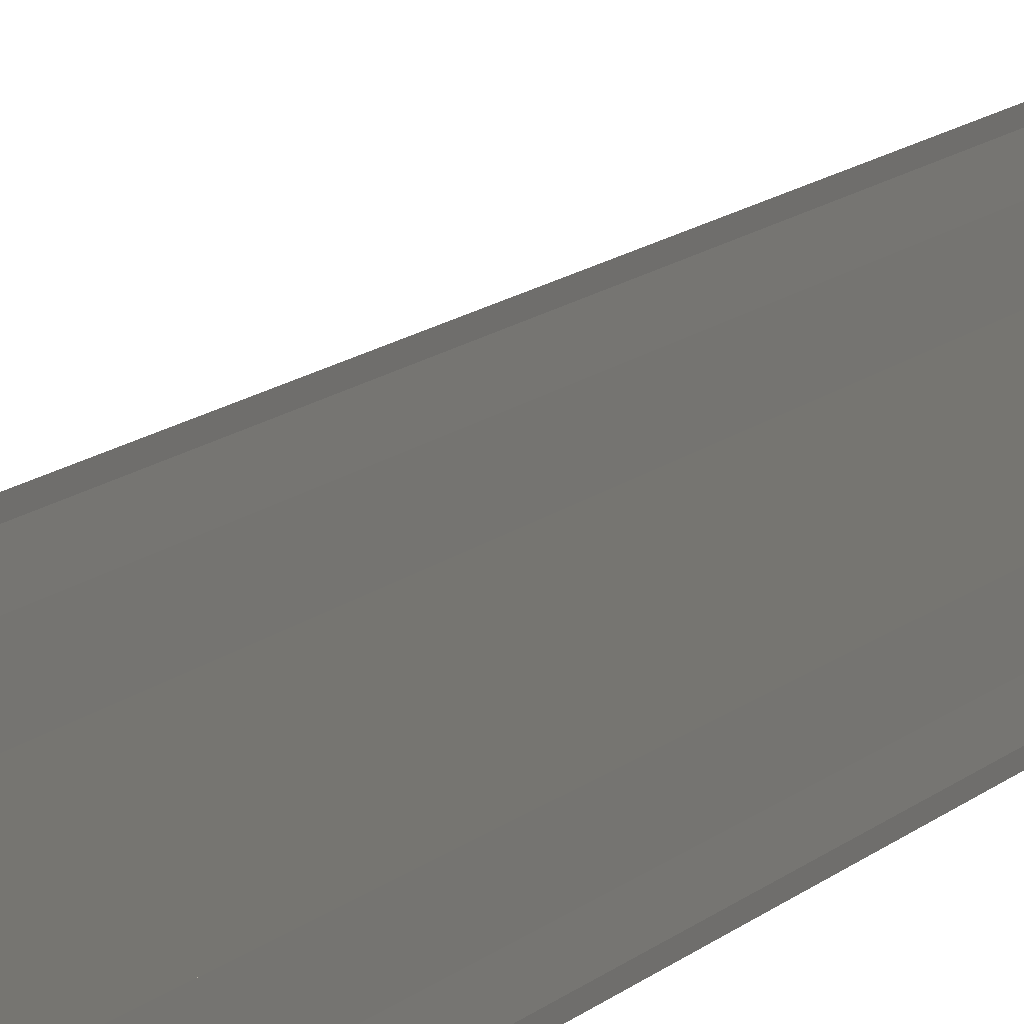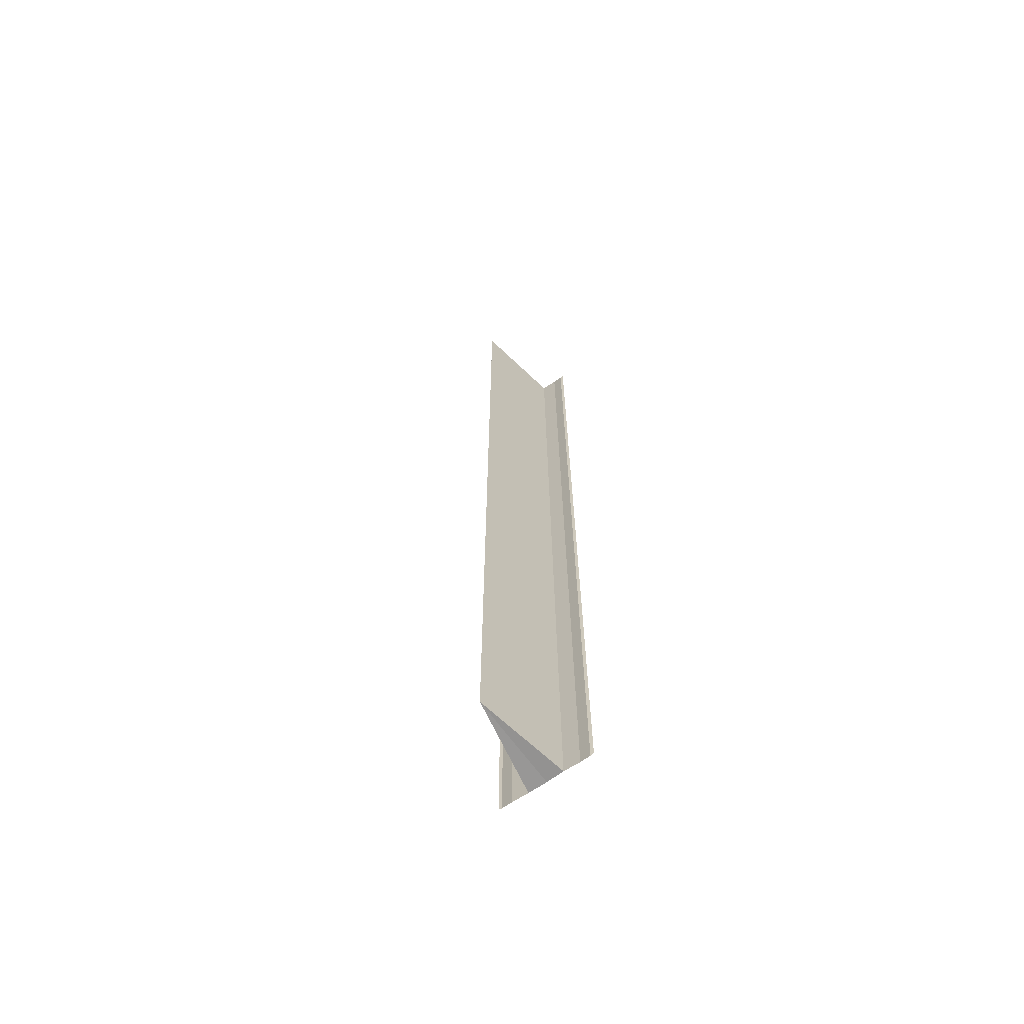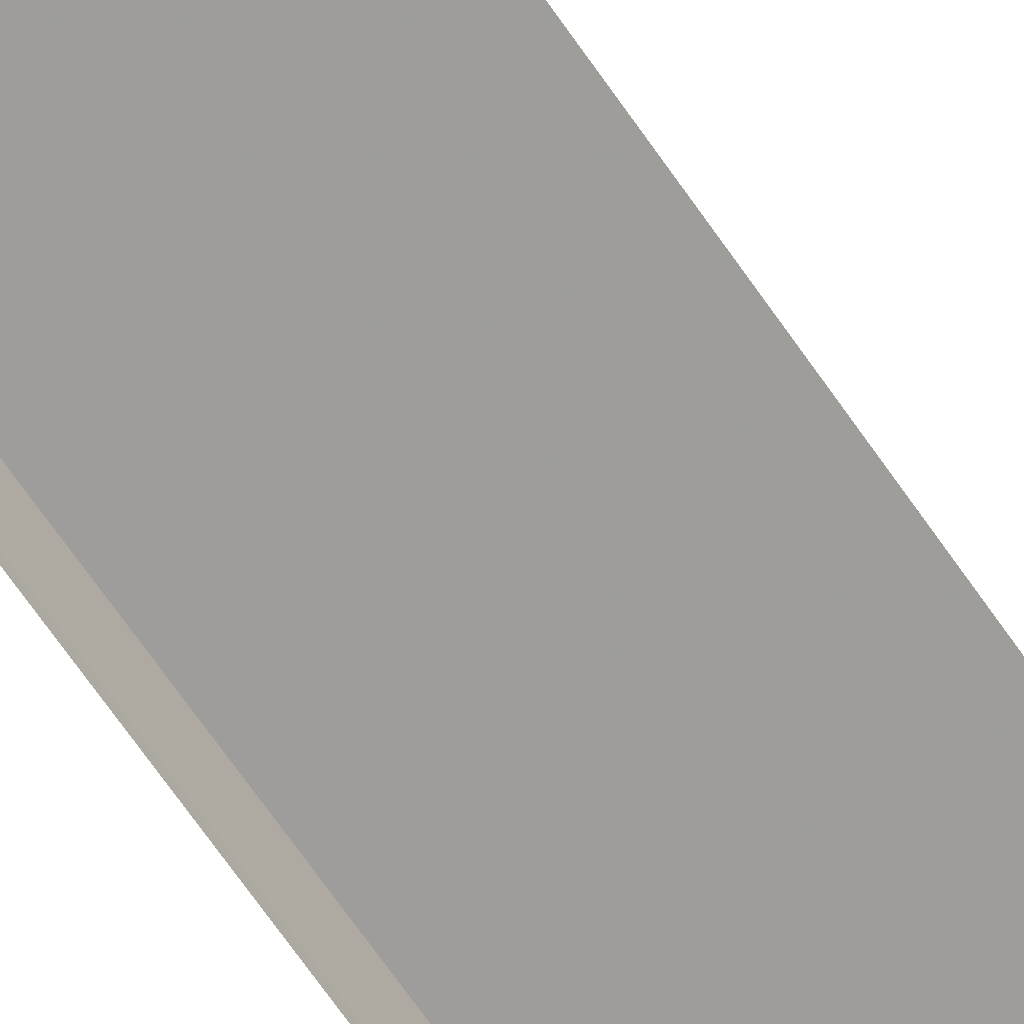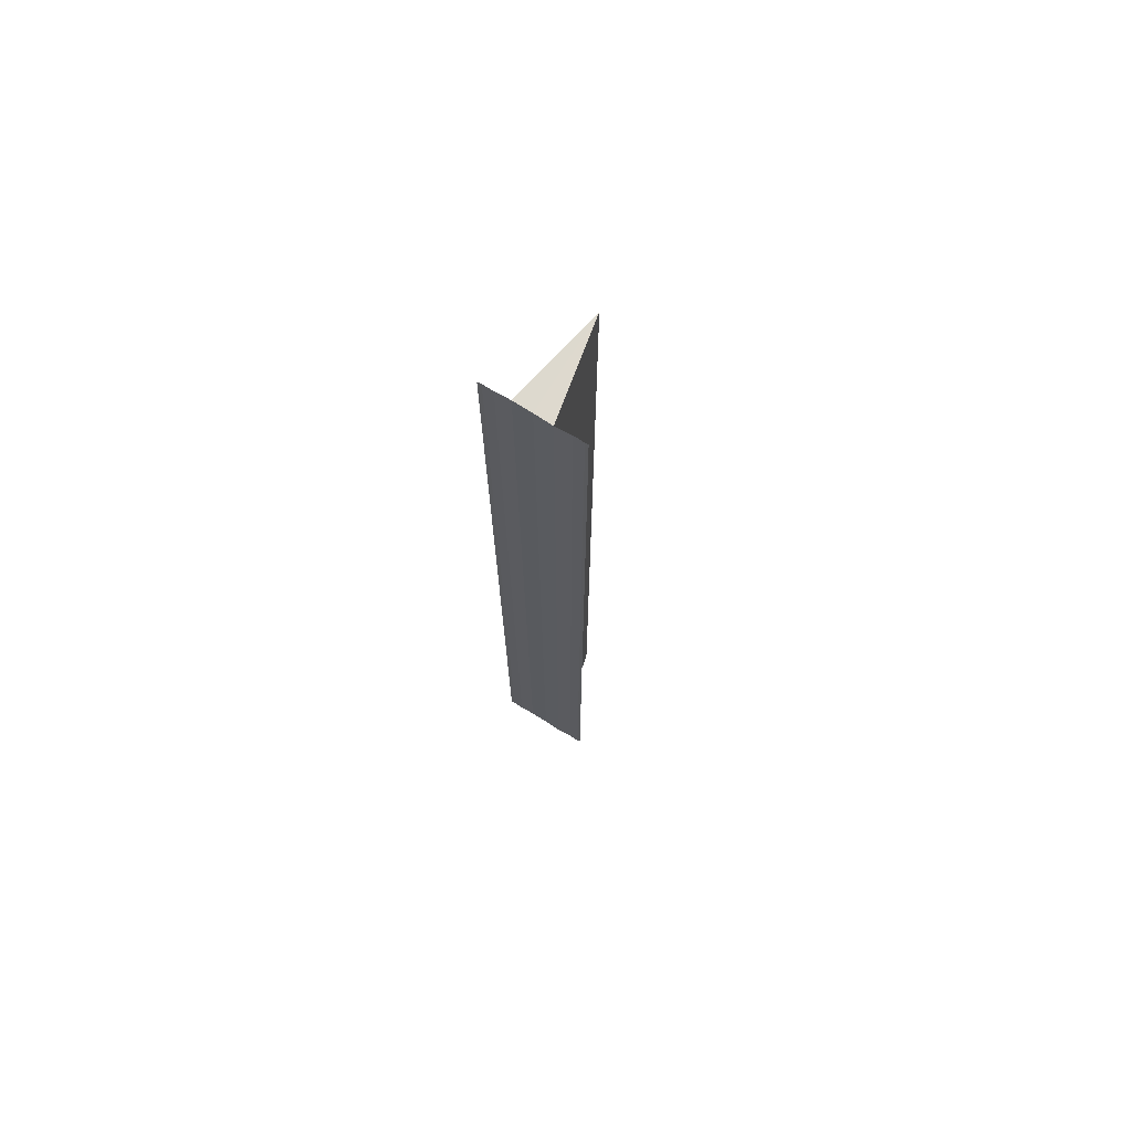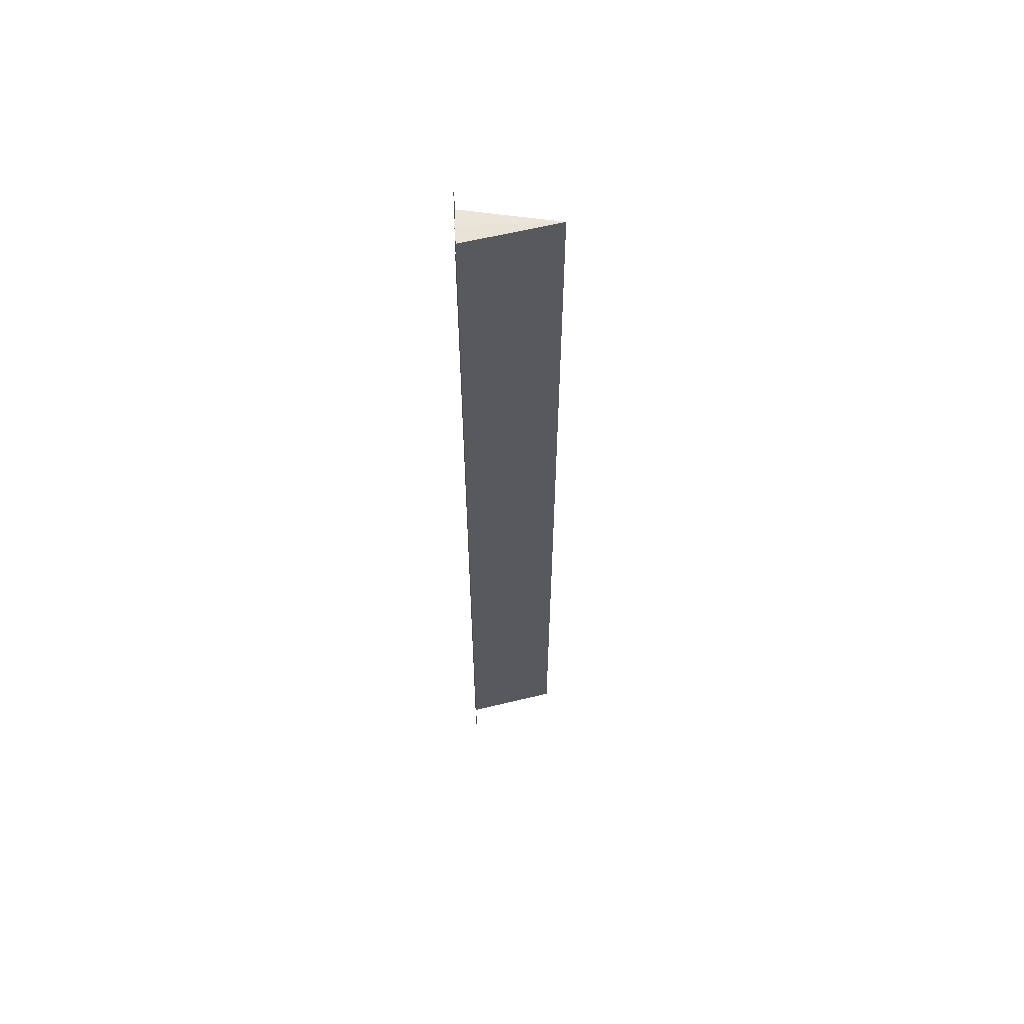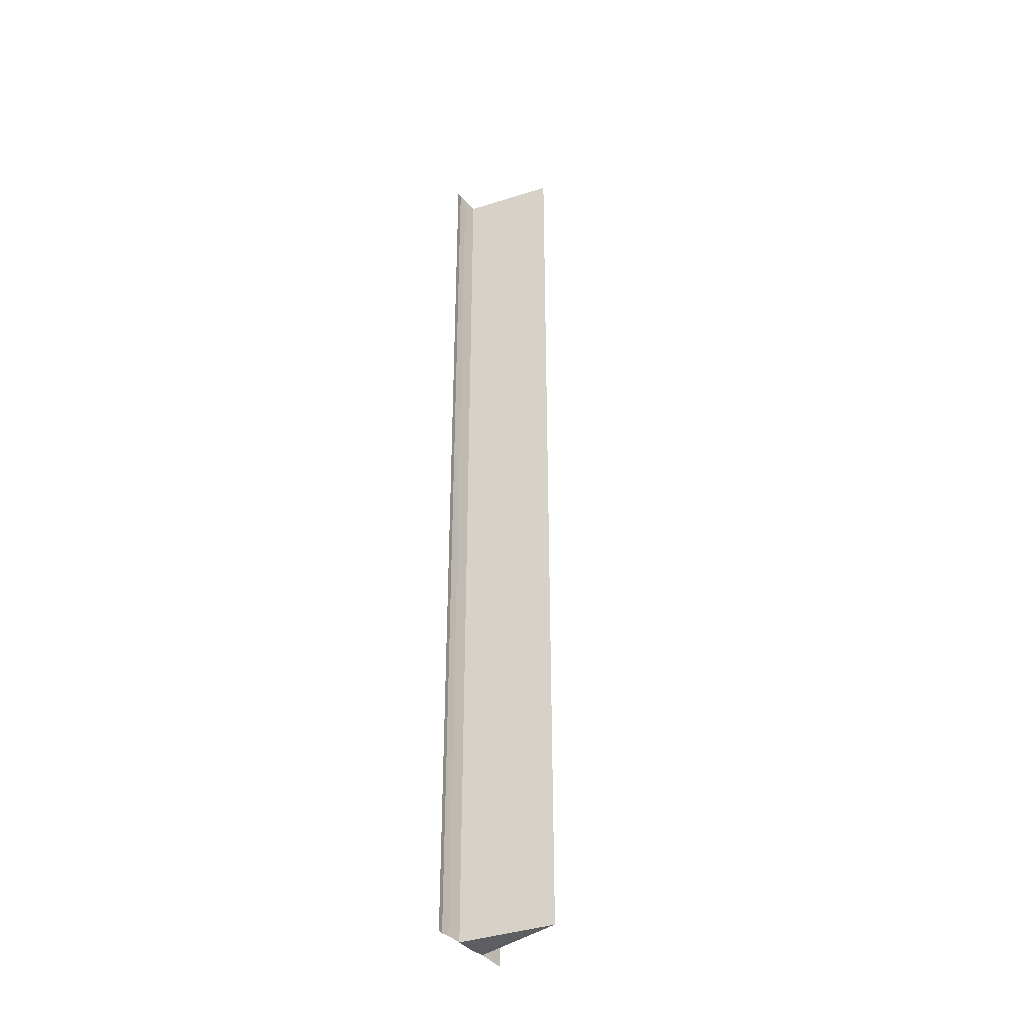
<metadata>
{"format":"obj","ext":"obj","renderer":"f3d","projection":"perspective","resolution":1024,"background":"white","views":[{"elev":7.9,"azim":-162.3,"up":"+Z"},{"elev":-66.7,"azim":125.4,"up":"+Y"},{"elev":-63.9,"azim":33.7,"up":"+Z"},{"elev":71.9,"azim":-58.6,"up":"+Y"},{"elev":59.9,"azim":-2.7,"up":"+Y"},{"elev":-36.8,"azim":34.1,"up":"+Y"}]}
</metadata>
<code>
o 20448
v 2200 1865 3.834
v 2200 1865 3.832
v 2200 1865 3.834
v 2200 1865 3.836
v 2200 1865 3.834
v 2200 1865 3.834
v 2200 1865 3.832
v 2200 1865 3.832
v 2200 1865 3.834
v 2200 1865 3.831
v 2200 1865 3.831
v 2200 1865 3.83
v 2200 1865 3.829
v 2200 1865 3.829
v 2200 1865 3.83
v 2200 1865 3.83
v 2200 1865 3.832
v 2200 1865 3.832
v 2200 1865 3.834
v 2200 1865 3.836
v 2200 1865 3.834
v 2200 1865 3.834
v 2200 1865 3.836
v 2200 1865 3.834
v 2200 1865 3.832
v 2200 1865 3.834
v 2200 1865 3.836
v 2200 1865 3.838
v 2200 1865 3.834
v 2200 1865 3.836
v 2200 1865 3.838
v 2200 1865 3.839
v 2200 1865 3.839
v 2200 1865 3.839
v 2200 1865 3.839
v 2200 1865 3.839
v 2200 1865 3.832
v 2200 1865 3.831
v 2200 1865 3.834
v 2200 1865 3.831
v 2200 1865 3.831
v 2200 1865 3.83
v 2200 1865 3.83
v 2200 1865 3.829
v 2200 1865 3.829
v 2200 1865 3.829
v 2200 1865 3.836
v 2200 1865 3.838
v 2200 1865 3.838
v 2200 1865 3.838
v 2200 1865 3.839
v 2200 1865 3.839
v 2200 1865 3.839
v 2200 1865 3.839
v 2200 1865 3.839
f 1 2 3
f 1 4 5
f 6 5 7
f 8 5 9
f 10 2 11
f 10 12 11
f 13 12 14
f 14 15 16
f 11 15 16
f 11 17 18
f 19 17 18
f 20 21 19
f 19 22 23
f 24 25 22
f 26 27 23
f 28 27 23
f 29 30 26
f 31 30 28
f 31 32 28
f 33 32 34
f 28 35 36
f 34 35 36
f 37 38 8
f 37 39 8
f 8 40 41
f 42 40 41
f 43 38 42
f 43 44 42
f 42 45 46
f 47 48 20
f 47 1 20
f 20 49 50
f 51 49 50
f 52 48 51
f 52 53 51
f 51 54 55

</code>
